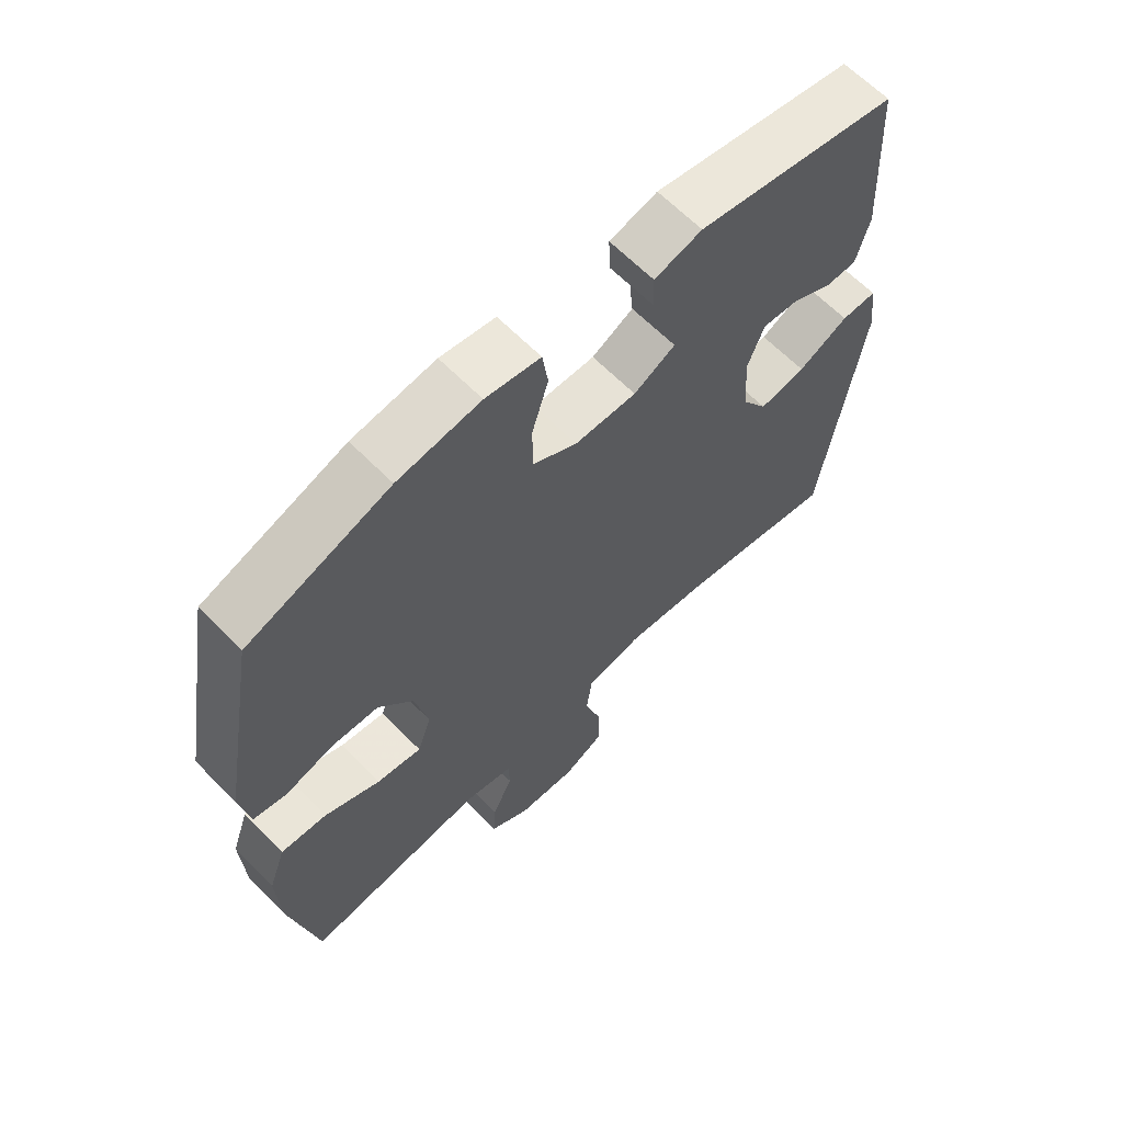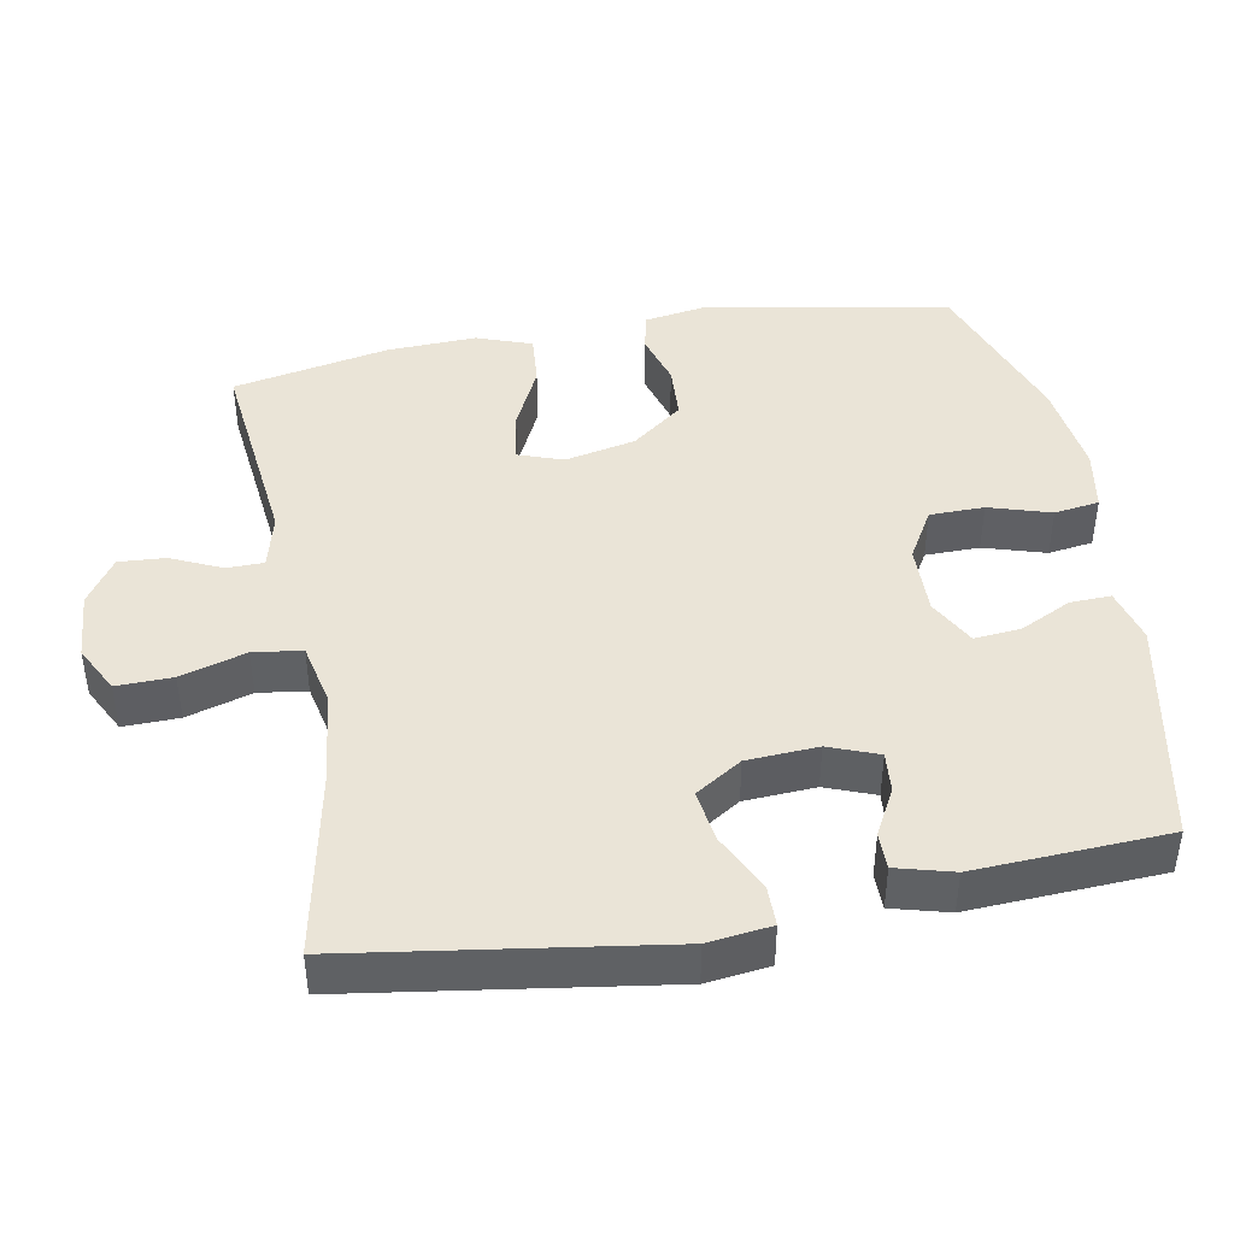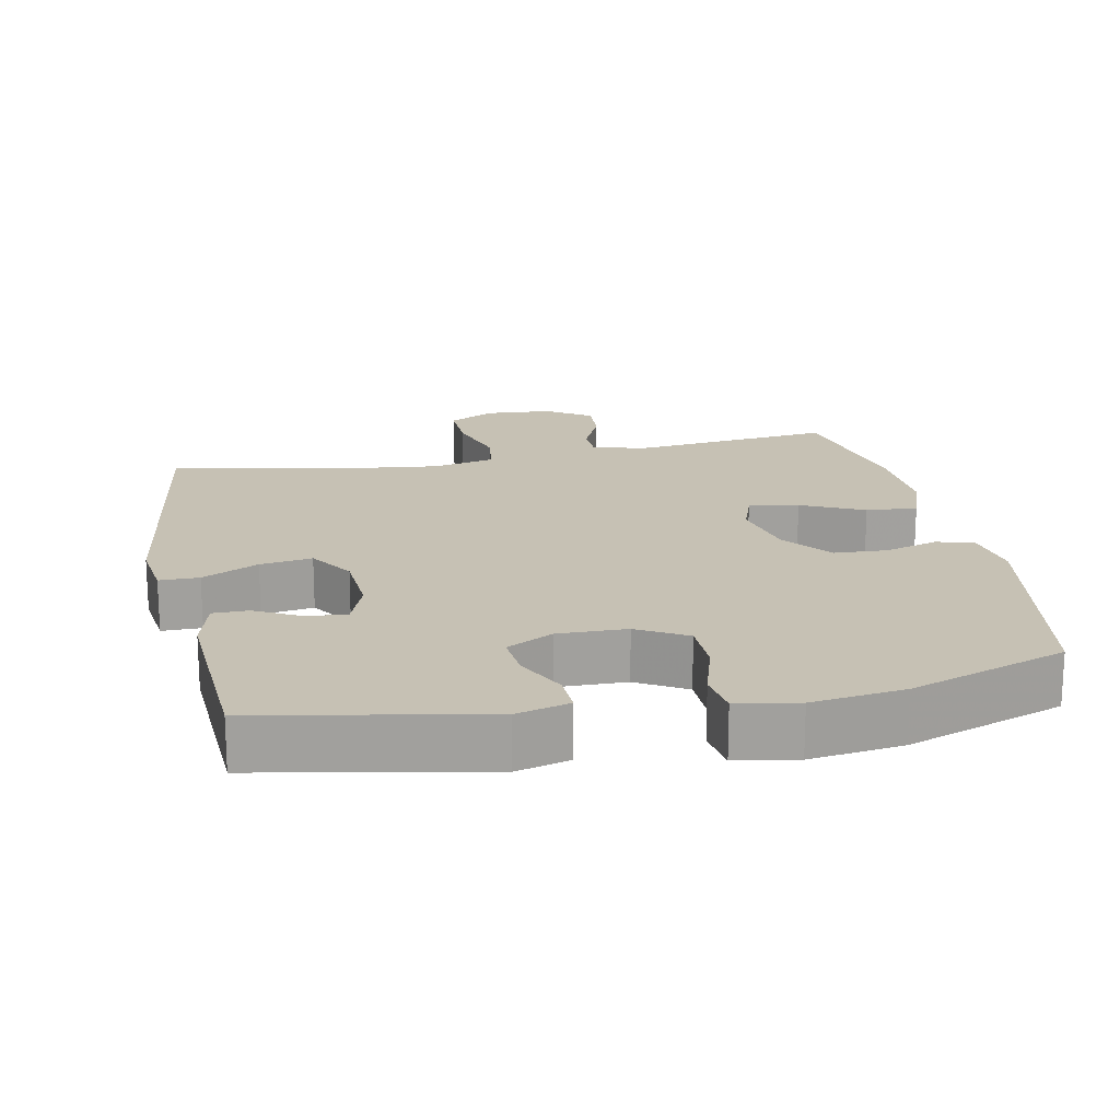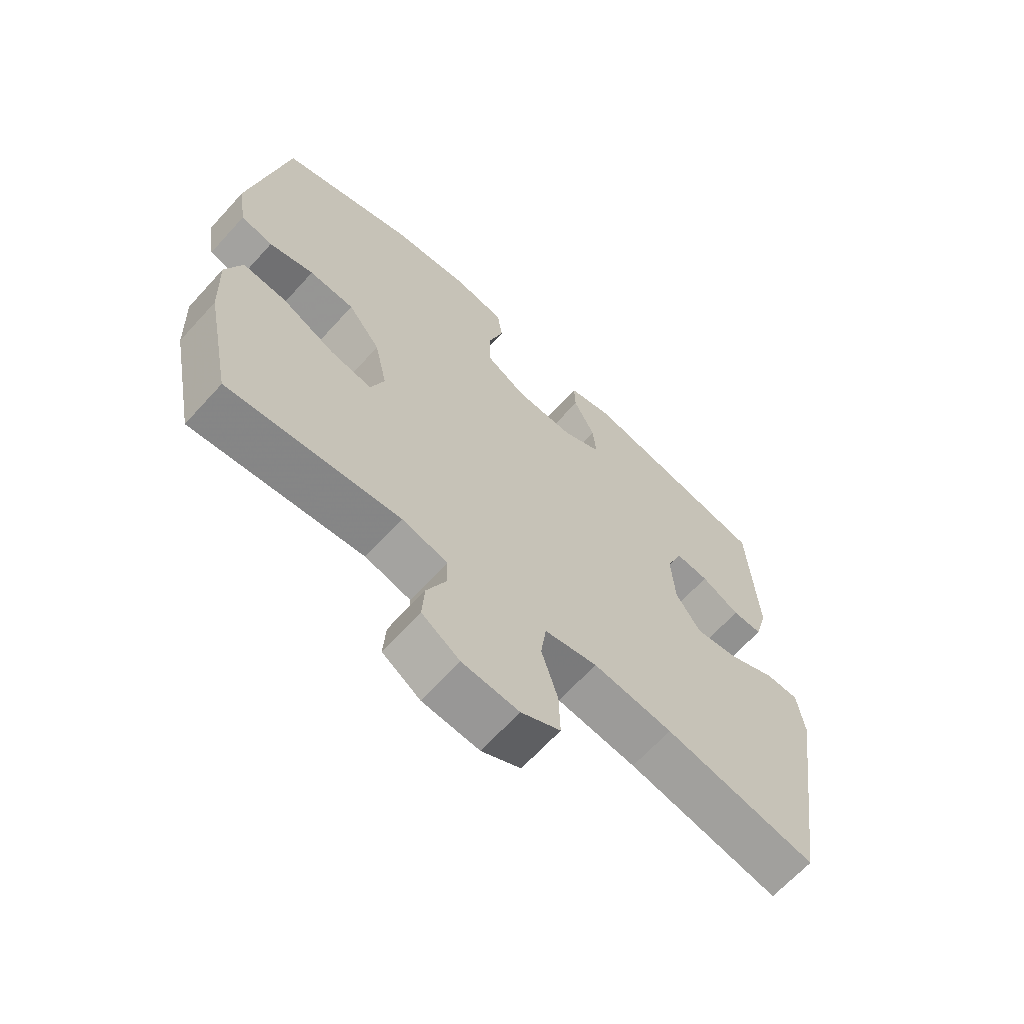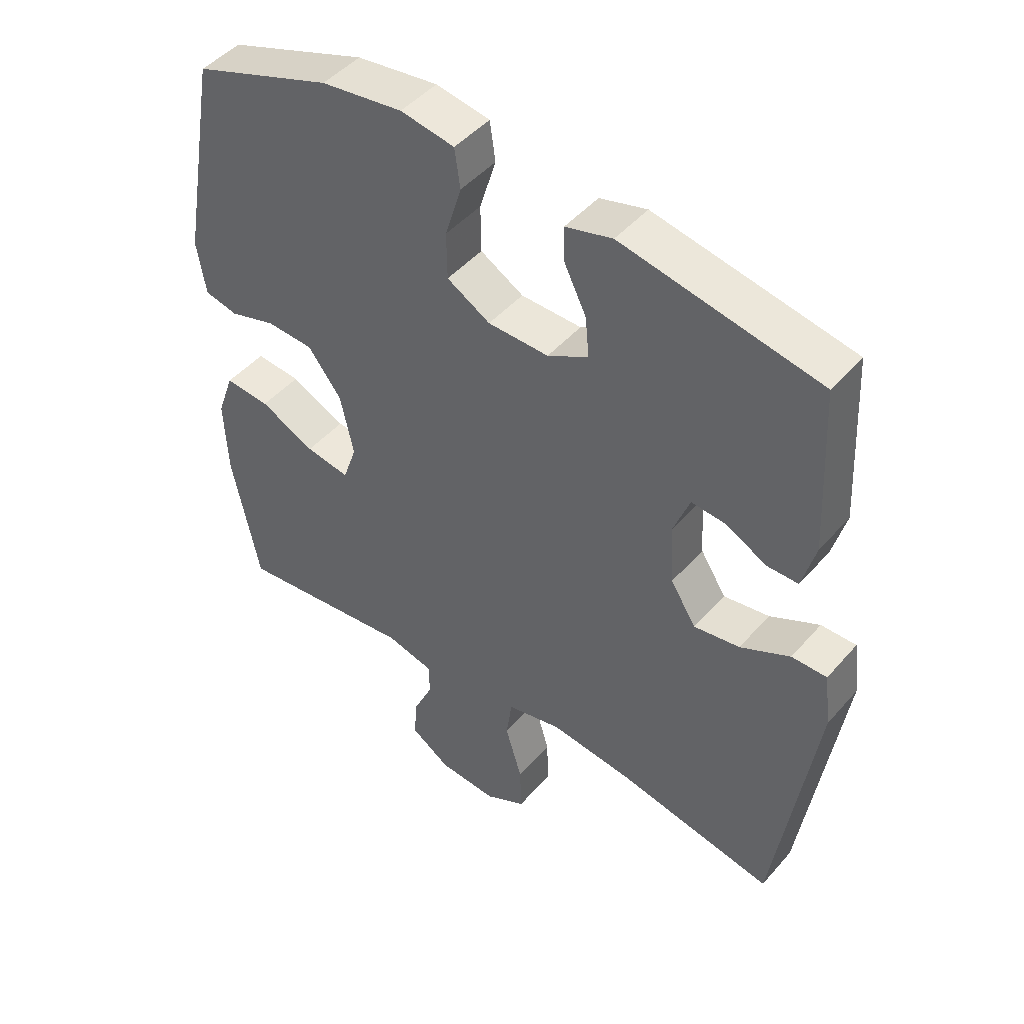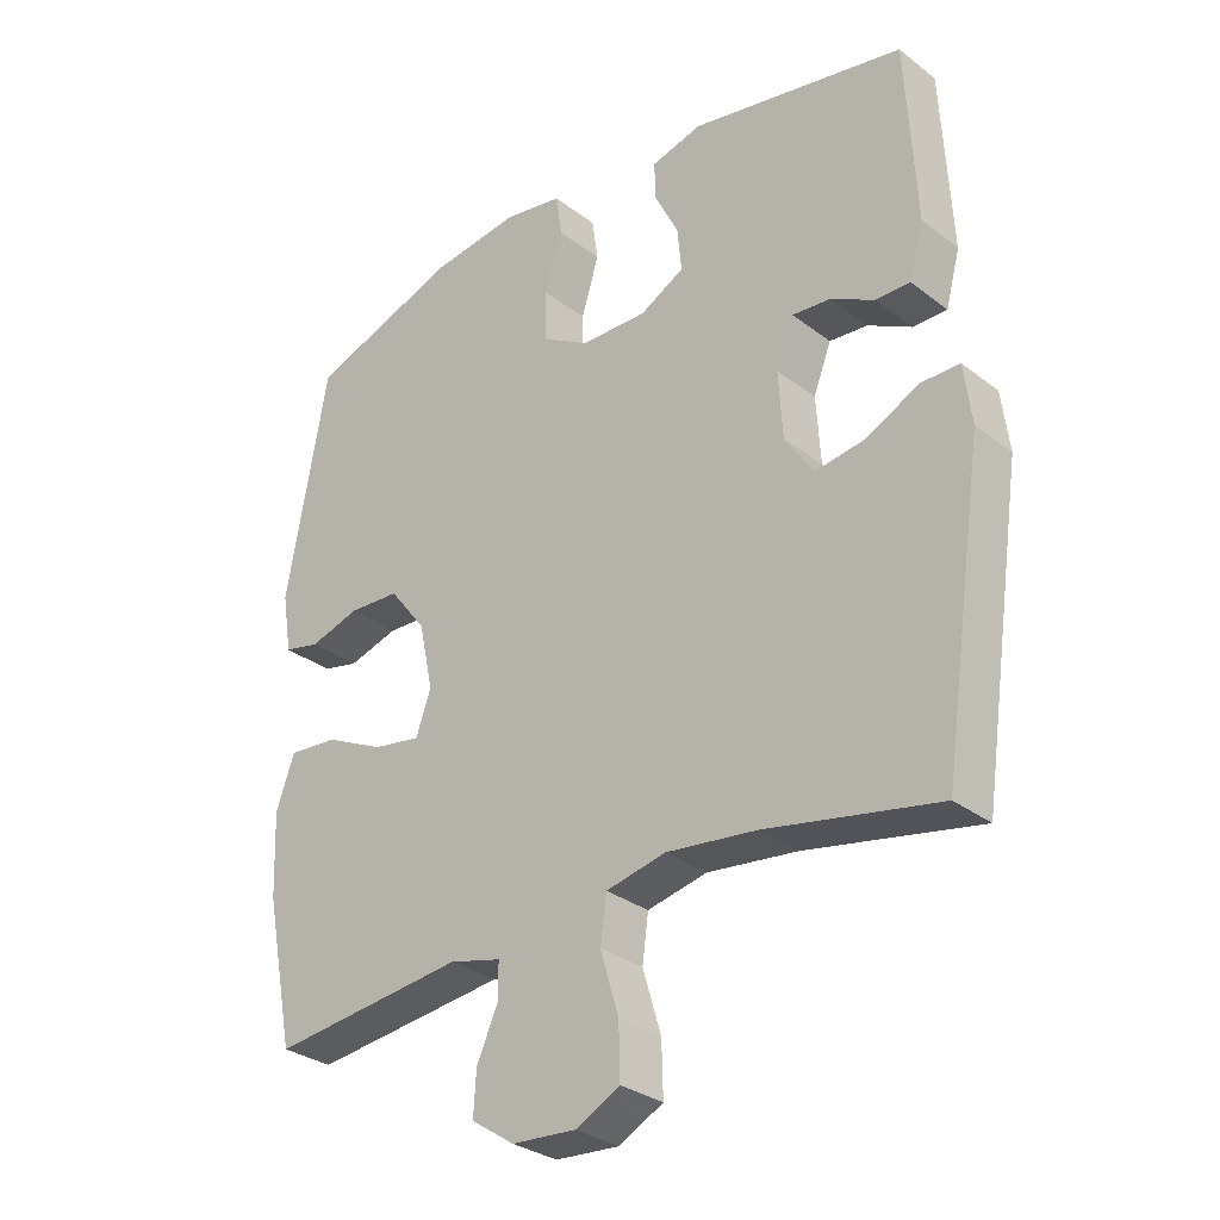
<metadata>
{"format":"obj","ext":"obj","renderer":"f3d","projection":"perspective","resolution":1024,"background":"white","views":[{"elev":64.1,"azim":135.5,"up":"+Z"},{"elev":43.6,"azim":-100.3,"up":"+Y"},{"elev":18.5,"azim":-11.6,"up":"+Y"},{"elev":-65.9,"azim":137.7,"up":"+Z"},{"elev":46.6,"azim":-141.5,"up":"+Z"},{"elev":-30.6,"azim":-137.7,"up":"+Z"}]}
</metadata>
<code>
v -0.5 0.07 -0.5
v -0.563 0.07 -0.071
v -0.552 0.07 0.016
v -0.496 0.07 0.016
v -0.417 0.07 -0.023
v -0.344 0.07 -0.034
v -0.303 0.07 0.03
v -0.297 0.07 0.128
v -0.323 0.07 0.196
v -0.379 0.07 0.191
v -0.443 0.07 0.157
v -0.493 0.07 0.157
v -0.514 0.07 0.235
v -0.5 0.07 0.5
v -0.185 0.07 0.562
v -0.11 0.07 0.542
v -0.112 0.07 0.486
v -0.147 0.07 0.415
v -0.153 0.07 0.351
v -0.088 0.07 0.316
v 0.009 0.07 0.318
v 0.078 0.07 0.358
v 0.079 0.07 0.433
v 0.053 0.07 0.518
v 0.062 0.07 0.58
v 0.148 0.07 0.595
v 0.278 0.07 0.578
v 0.5 0.07 0.5
v 0.56 0.07 0.165
v 0.546 0.07 0.078
v 0.493 0.07 0.066
v 0.419 0.07 0.088
v 0.344 0.07 0.084
v 0.29 0.07 0.014
v 0.269 0.07 -0.083
v 0.291 0.07 -0.146
v 0.361 0.07 -0.134
v 0.449 0.07 -0.092
v 0.521 0.07 -0.086
v 0.548 0.07 -0.162
v 0.543 0.07 -0.285
v 0.5 0.07 -0.5
v 0.215 0.07 -0.468
v 0.139 0.07 -0.487
v 0.138 0.07 -0.538
v 0.17 0.07 -0.608
v 0.174 0.07 -0.672
v 0.111 0.07 -0.714
v 0.017 0.07 -0.721
v -0.048 0.07 -0.687
v -0.046 0.07 -0.61
v -0.019 0.07 -0.52
v -0.028 0.07 -0.453
v -0.116 0.07 -0.434
v -0.248 0.07 -0.45
v -0.5 0 -0.5
v -0.563 0 -0.071
v -0.552 0 0.016
v -0.496 0 0.016
v -0.417 0 -0.023
v -0.344 0 -0.034
v -0.303 0 0.03
v -0.297 0 0.128
v -0.323 0 0.196
v -0.379 0 0.191
v -0.443 0 0.157
v -0.493 0 0.157
v -0.514 0 0.235
v -0.5 0 0.5
v -0.185 0 0.562
v -0.11 0 0.542
v -0.112 0 0.486
v -0.147 0 0.415
v -0.153 0 0.351
v -0.088 0 0.316
v 0.009 0 0.318
v 0.078 0 0.358
v 0.079 0 0.433
v 0.053 0 0.518
v 0.062 0 0.58
v 0.148 0 0.595
v 0.278 0 0.578
v 0.5 0 0.5
v 0.56 0 0.165
v 0.546 0 0.078
v 0.493 0 0.066
v 0.419 0 0.088
v 0.344 0 0.084
v 0.29 0 0.014
v 0.269 0 -0.083
v 0.291 0 -0.146
v 0.361 0 -0.134
v 0.449 0 -0.092
v 0.521 0 -0.086
v 0.548 0 -0.162
v 0.543 0 -0.285
v 0.5 0 -0.5
v 0.215 0 -0.468
v 0.139 0 -0.487
v 0.138 0 -0.538
v 0.17 0 -0.608
v 0.174 0 -0.672
v 0.111 0 -0.714
v 0.017 0 -0.721
v -0.048 0 -0.687
v -0.046 0 -0.61
v -0.019 0 -0.52
v -0.028 0 -0.453
v -0.116 0 -0.434
v -0.248 0 -0.45
f 50 51 52
f 49 50 52
f 48 49 52
f 47 48 52
f 46 47 52
f 45 46 52
f 44 45 52 53
f 43 44 53 54
f 41 42 43
f 40 41 43
f 39 40 43
f 38 39 43
f 37 38 43
f 36 37 43 54
f 30 31 32
f 29 30 32
f 28 29 32
f 27 28 32
f 26 27 32
f 25 26 32
f 24 25 32
f 23 24 32
f 22 23 32 33
f 21 22 33 34
f 16 17 18
f 15 16 18
f 14 15 18
f 13 14 18
f 12 13 18
f 11 12 18
f 10 11 18
f 9 10 18 19
f 8 9 19 20
f 3 4 5
f 2 3 5
f 1 2 5
f 55 1 5
f 55 5 6
f 55 6 7
f 54 55 7
f 36 54 7
f 35 36 7
f 21 34 35
f 20 21 35
f 8 20 35
f 7 8 35
f 107 106 105
f 107 105 104
f 107 104 103
f 107 103 102
f 107 102 101
f 107 101 100
f 108 107 100 99
f 109 108 99 98
f 98 97 96
f 98 96 95
f 98 95 94
f 98 94 93
f 98 93 92
f 109 98 92 91
f 87 86 85
f 87 85 84
f 87 84 83
f 87 83 82
f 87 82 81
f 87 81 80
f 87 80 79
f 87 79 78
f 88 87 78 77
f 89 88 77 76
f 73 72 71
f 73 71 70
f 73 70 69
f 73 69 68
f 73 68 67
f 73 67 66
f 73 66 65
f 74 73 65 64
f 75 74 64 63
f 60 59 58
f 60 58 57
f 60 57 56
f 60 56 110
f 61 60 110
f 62 61 110
f 62 110 109
f 62 109 91
f 62 91 90
f 90 89 76
f 90 76 75
f 90 75 63
f 90 63 62
f 1 56 57 2
f 2 57 58 3
f 3 58 59 4
f 4 59 60 5
f 5 60 61 6
f 6 61 62 7
f 7 62 63 8
f 8 63 64 9
f 9 64 65 10
f 10 65 66 11
f 11 66 67 12
f 12 67 68 13
f 13 68 69 14
f 14 69 70 15
f 15 70 71 16
f 16 71 72 17
f 17 72 73 18
f 18 73 74 19
f 19 74 75 20
f 20 75 76 21
f 21 76 77 22
f 22 77 78 23
f 23 78 79 24
f 24 79 80 25
f 25 80 81 26
f 26 81 82 27
f 27 82 83 28
f 28 83 84 29
f 29 84 85 30
f 30 85 86 31
f 31 86 87 32
f 32 87 88 33
f 33 88 89 34
f 34 89 90 35
f 35 90 91 36
f 36 91 92 37
f 37 92 93 38
f 38 93 94 39
f 39 94 95 40
f 40 95 96 41
f 41 96 97 42
f 42 97 98 43
f 43 98 99 44
f 44 99 100 45
f 45 100 101 46
f 46 101 102 47
f 47 102 103 48
f 48 103 104 49
f 49 104 105 50
f 50 105 106 51
f 51 106 107 52
f 52 107 108 53
f 53 108 109 54
f 54 109 110 55
f 55 110 56 1

</code>
